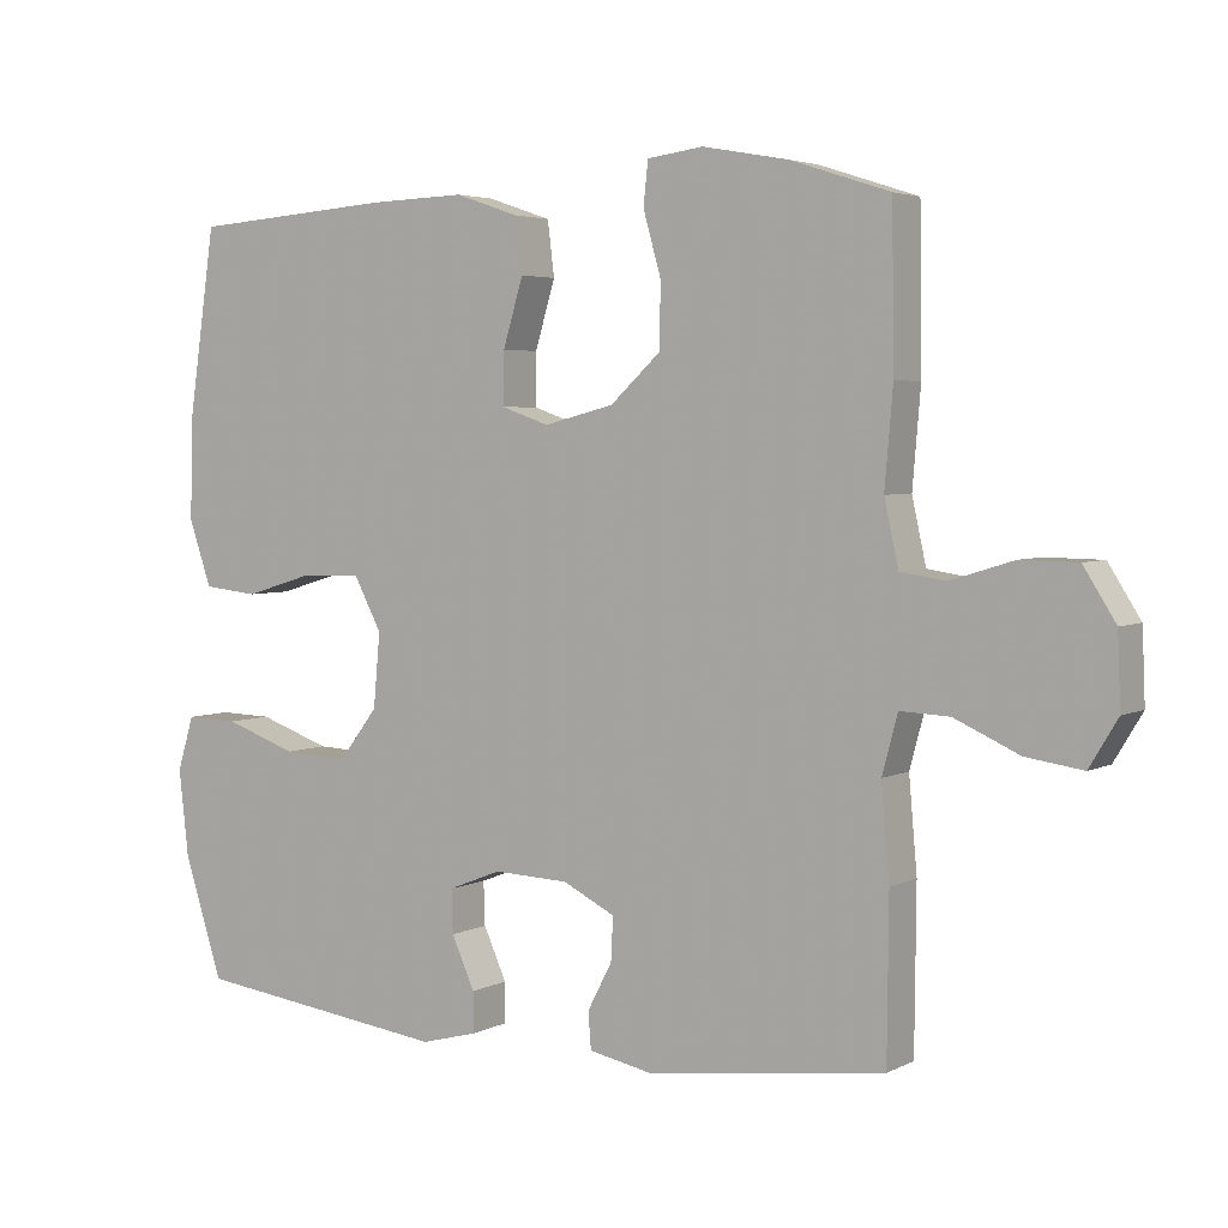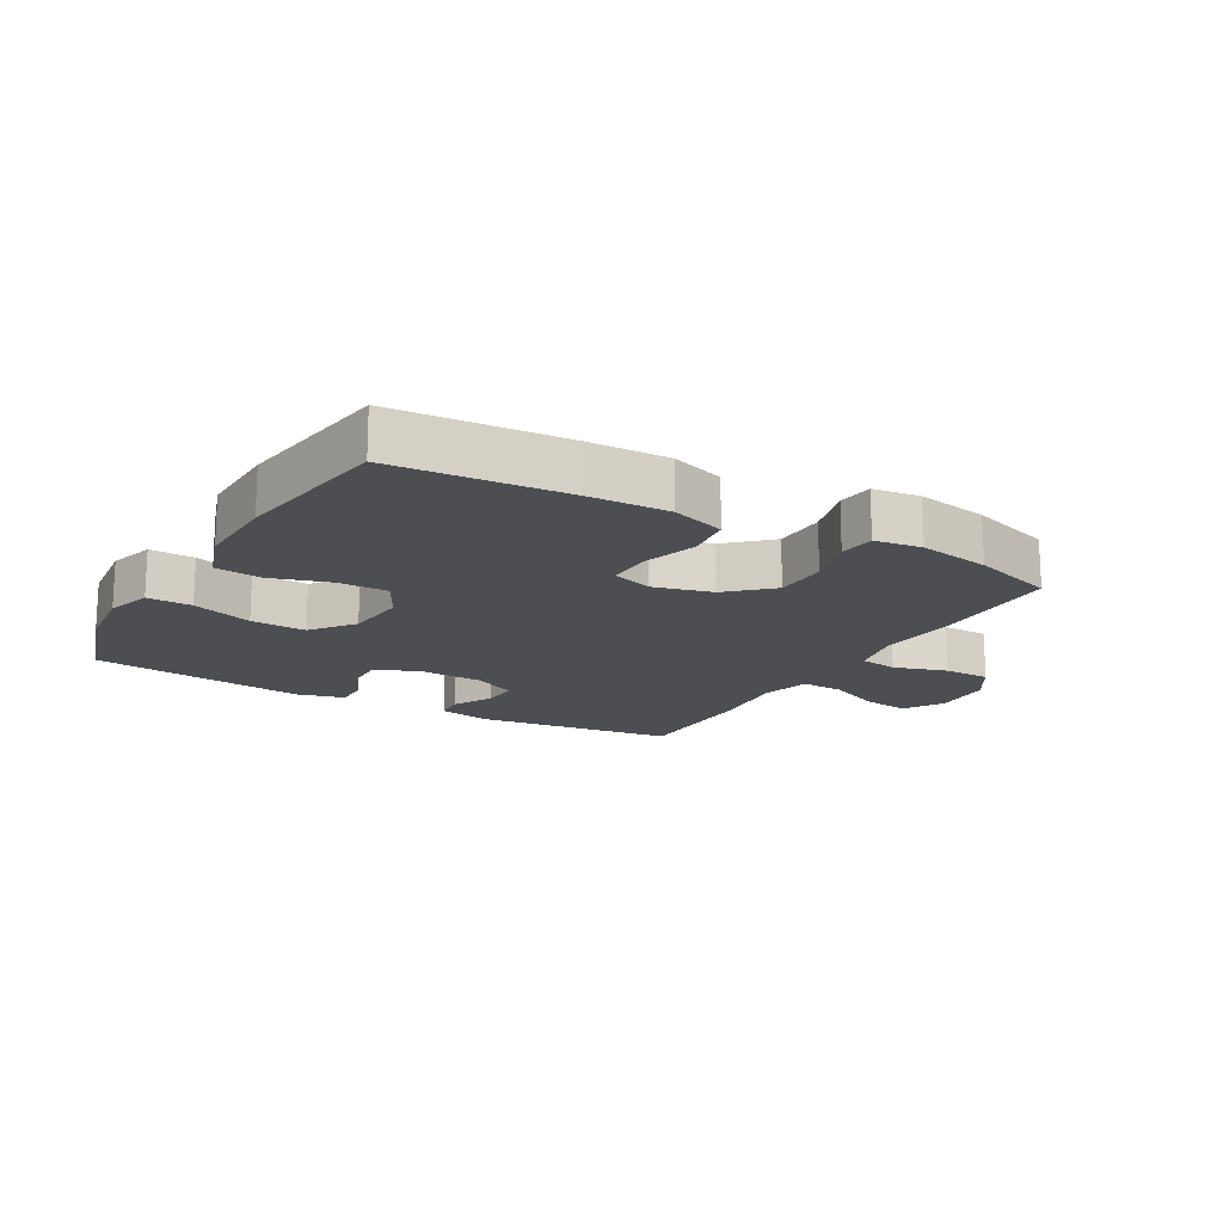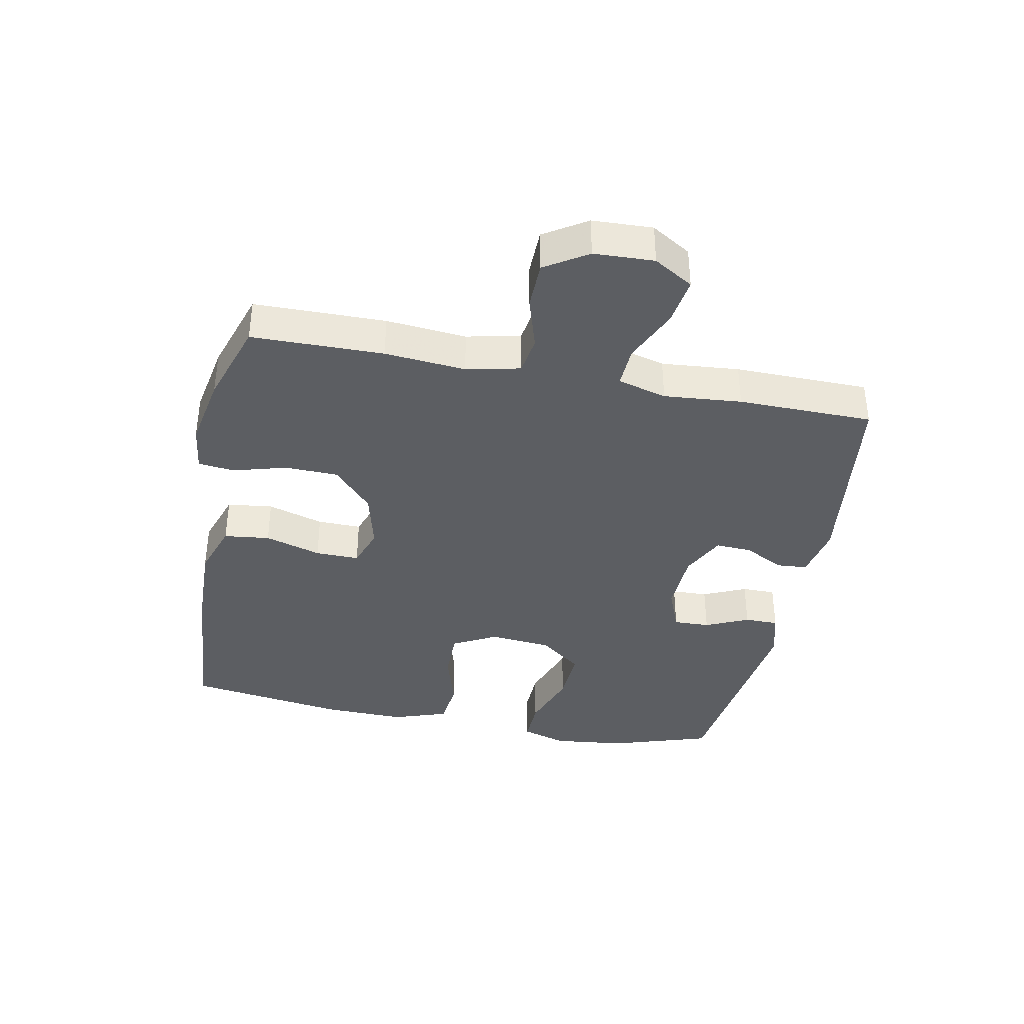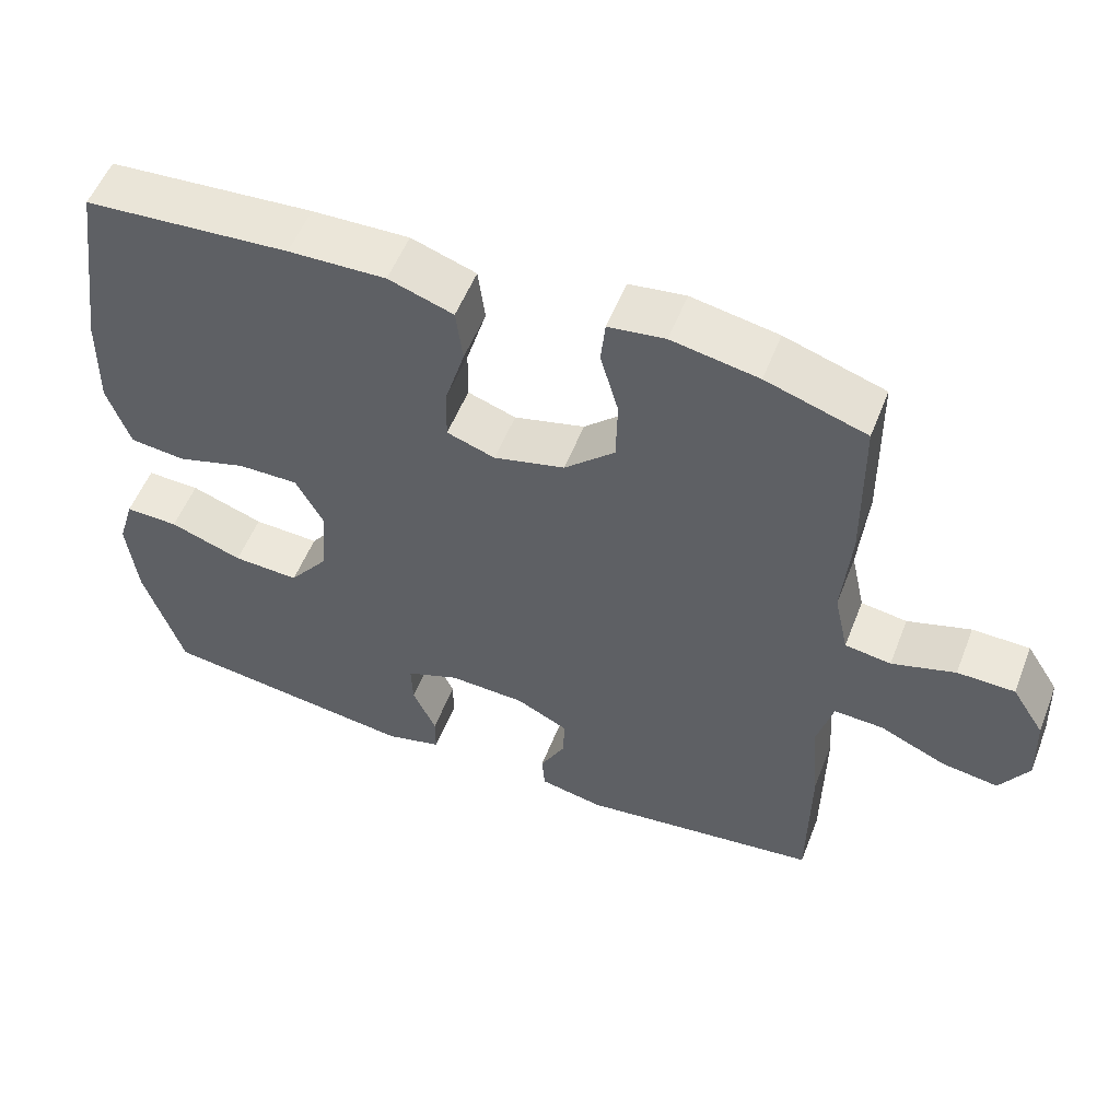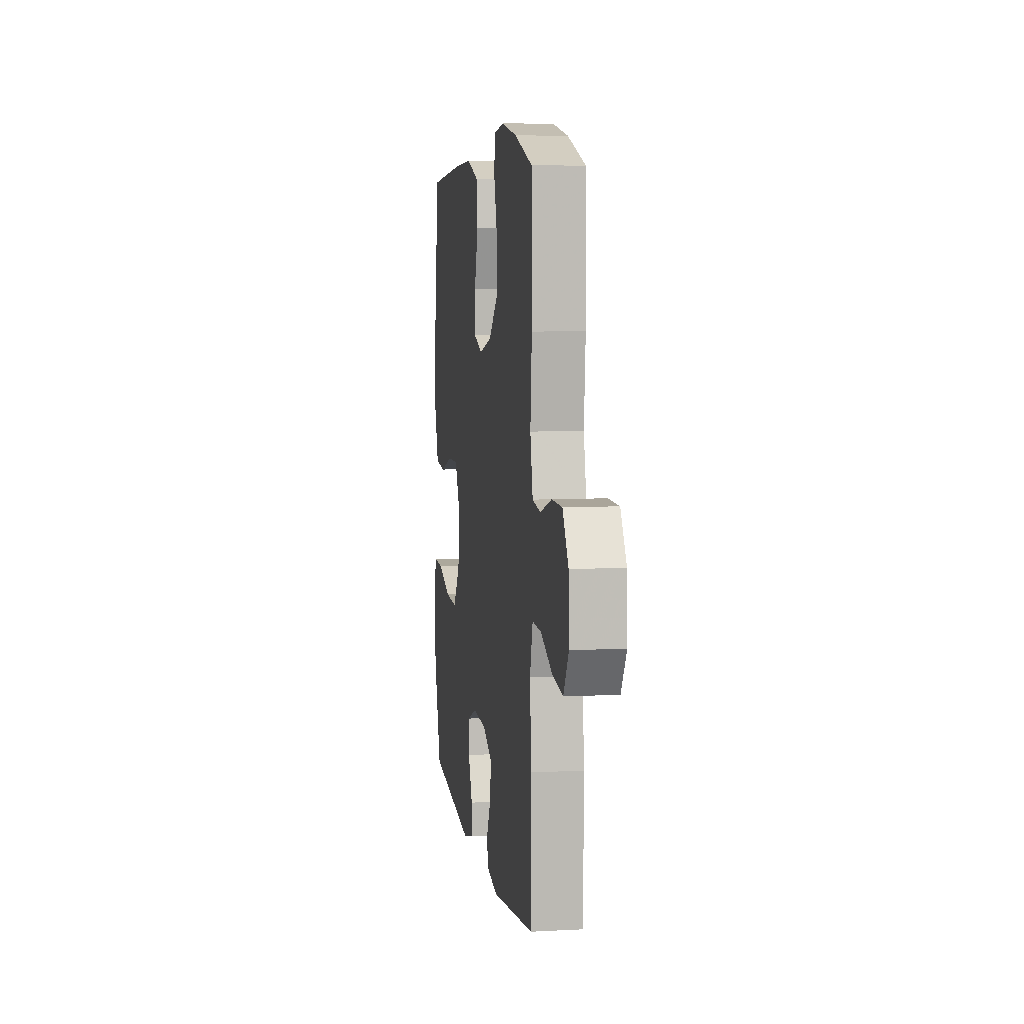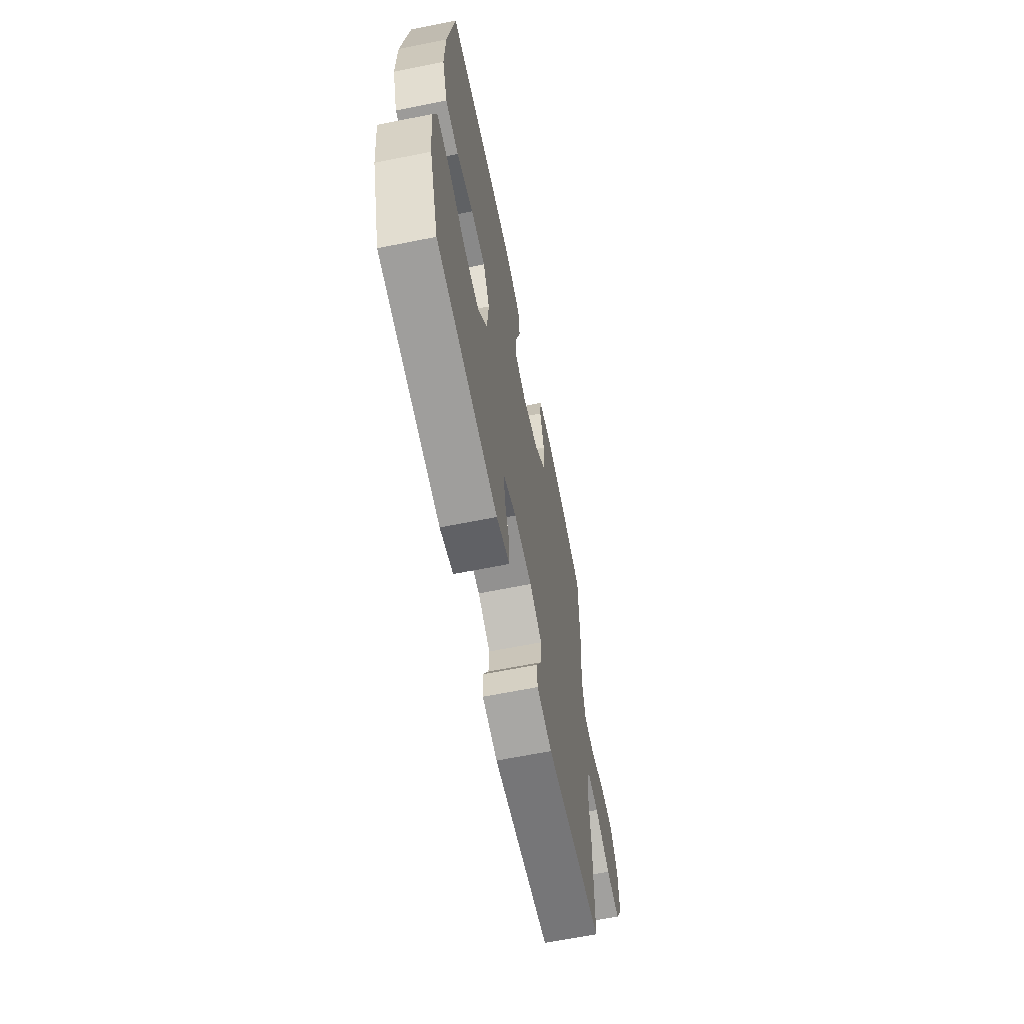
<metadata>
{"format":"obj","ext":"obj","renderer":"f3d","projection":"perspective","resolution":1024,"background":"white","views":[{"elev":3.9,"azim":32.7,"up":"+Z"},{"elev":-16.5,"azim":-29.9,"up":"+Y"},{"elev":-38.1,"azim":78.8,"up":"+Y"},{"elev":54.6,"azim":21.3,"up":"+Z"},{"elev":6.9,"azim":81.3,"up":"+Z"},{"elev":-63.9,"azim":-78.5,"up":"+Z"}]}
</metadata>
<code>
v -0.5 0.07 -0.5
v -0.552 0.07 -0.338
v -0.565 0.07 -0.223
v -0.543 0.07 -0.15
v -0.472 0.07 -0.152
v -0.375 0.07 -0.186
v -0.287 0.07 -0.19
v -0.235 0.07 -0.122
v -0.226 0.07 -0.023
v -0.263 0.07 0.047
v -0.343 0.07 0.046
v -0.436 0.07 0.018
v -0.51 0.07 0.026
v -0.54 0.07 0.114
v -0.537 0.07 0.246
v -0.5 0.07 0.5
v -0.228 0.07 0.52
v -0.099 0.07 0.524
v -0.013 0.07 0.495
v -0.004 0.07 0.422
v -0.031 0.07 0.332
v -0.032 0.07 0.262
v 0.032 0.07 0.24
v 0.126 0.07 0.264
v 0.193 0.07 0.326
v 0.195 0.07 0.411
v 0.171 0.07 0.496
v 0.177 0.07 0.554
v 0.252 0.07 0.564
v 0.367 0.07 0.543
v 0.5 0.07 0.5
v 0.503 0.07 0.29
v 0.492 0.07 0.161
v 0.511 0.07 0.075
v 0.572 0.07 0.066
v 0.656 0.07 0.092
v 0.732 0.07 0.091
v 0.775 0.07 0.023
v 0.779 0.07 -0.073
v 0.741 0.07 -0.136
v 0.665 0.07 -0.125
v 0.578 0.07 -0.086
v 0.512 0.07 -0.083
v 0.491 0.07 -0.161
v 0.502 0.07 -0.285
v 0.5 0.07 -0.5
v 0.181 0.07 -0.541
v 0.096 0.07 -0.524
v 0.092 0.07 -0.475
v 0.125 0.07 -0.412
v 0.128 0.07 -0.354
v 0.058 0.07 -0.319
v -0.043 0.07 -0.315
v -0.114 0.07 -0.343
v -0.112 0.07 -0.401
v -0.081 0.07 -0.47
v -0.081 0.07 -0.524
v -0.156 0.07 -0.544
v -0.5 0 -0.5
v -0.552 0 -0.338
v -0.565 0 -0.223
v -0.543 0 -0.15
v -0.472 0 -0.152
v -0.375 0 -0.186
v -0.287 0 -0.19
v -0.235 0 -0.122
v -0.226 0 -0.023
v -0.263 0 0.047
v -0.343 0 0.046
v -0.436 0 0.018
v -0.51 0 0.026
v -0.54 0 0.114
v -0.537 0 0.246
v -0.5 0 0.5
v -0.228 0 0.52
v -0.099 0 0.524
v -0.013 0 0.495
v -0.004 0 0.422
v -0.031 0 0.332
v -0.032 0 0.262
v 0.032 0 0.24
v 0.126 0 0.264
v 0.193 0 0.326
v 0.195 0 0.411
v 0.171 0 0.496
v 0.177 0 0.554
v 0.252 0 0.564
v 0.367 0 0.543
v 0.5 0 0.5
v 0.503 0 0.29
v 0.492 0 0.161
v 0.511 0 0.075
v 0.572 0 0.066
v 0.656 0 0.092
v 0.732 0 0.091
v 0.775 0 0.023
v 0.779 0 -0.073
v 0.741 0 -0.136
v 0.665 0 -0.125
v 0.578 0 -0.086
v 0.512 0 -0.083
v 0.491 0 -0.161
v 0.502 0 -0.285
v 0.5 0 -0.5
v 0.181 0 -0.541
v 0.096 0 -0.524
v 0.092 0 -0.475
v 0.125 0 -0.412
v 0.128 0 -0.354
v 0.058 0 -0.319
v -0.043 0 -0.315
v -0.114 0 -0.343
v -0.112 0 -0.401
v -0.081 0 -0.47
v -0.081 0 -0.524
v -0.156 0 -0.544
f 55 56 57 58
f 54 55 58 1
f 47 48 49 50
f 47 50 51
f 44 45 46 47
f 43 44 47 51
f 39 40 41 42
f 39 42 43
f 38 39 43
f 35 36 37 38
f 34 35 38 43
f 33 34 43 51
f 26 27 28 29
f 25 26 29 30
f 18 19 20 21
f 18 21 22
f 17 18 22
f 16 17 22
f 15 16 22
f 14 15 22 23
f 11 12 13 14
f 10 11 14 23
f 3 4 5 6
f 3 6 7
f 54 1 2 3
f 53 54 3 7
f 32 33 51 52
f 25 30 31 32
f 24 25 32 52
f 9 10 23 24
f 8 9 24 52
f 7 8 52 53
f 116 115 114 113
f 59 116 113 112
f 108 107 106 105
f 109 108 105
f 105 104 103 102
f 109 105 102 101
f 100 99 98 97
f 101 100 97
f 101 97 96
f 96 95 94 93
f 101 96 93 92
f 109 101 92 91
f 87 86 85 84
f 88 87 84 83
f 79 78 77 76
f 80 79 76
f 80 76 75
f 80 75 74
f 80 74 73
f 81 80 73 72
f 72 71 70 69
f 81 72 69 68
f 64 63 62 61
f 65 64 61
f 61 60 59 112
f 65 61 112 111
f 110 109 91 90
f 90 89 88 83
f 110 90 83 82
f 82 81 68 67
f 110 82 67 66
f 111 110 66 65
f 1 59 60 2
f 2 60 61 3
f 3 61 62 4
f 4 62 63 5
f 5 63 64 6
f 6 64 65 7
f 7 65 66 8
f 8 66 67 9
f 9 67 68 10
f 10 68 69 11
f 11 69 70 12
f 12 70 71 13
f 13 71 72 14
f 14 72 73 15
f 15 73 74 16
f 16 74 75 17
f 17 75 76 18
f 18 76 77 19
f 19 77 78 20
f 20 78 79 21
f 21 79 80 22
f 22 80 81 23
f 23 81 82 24
f 24 82 83 25
f 25 83 84 26
f 26 84 85 27
f 27 85 86 28
f 28 86 87 29
f 29 87 88 30
f 30 88 89 31
f 31 89 90 32
f 32 90 91 33
f 33 91 92 34
f 34 92 93 35
f 35 93 94 36
f 36 94 95 37
f 37 95 96 38
f 38 96 97 39
f 39 97 98 40
f 40 98 99 41
f 41 99 100 42
f 42 100 101 43
f 43 101 102 44
f 44 102 103 45
f 45 103 104 46
f 46 104 105 47
f 47 105 106 48
f 48 106 107 49
f 49 107 108 50
f 50 108 109 51
f 51 109 110 52
f 52 110 111 53
f 53 111 112 54
f 54 112 113 55
f 55 113 114 56
f 56 114 115 57
f 57 115 116 58
f 58 116 59 1

</code>
